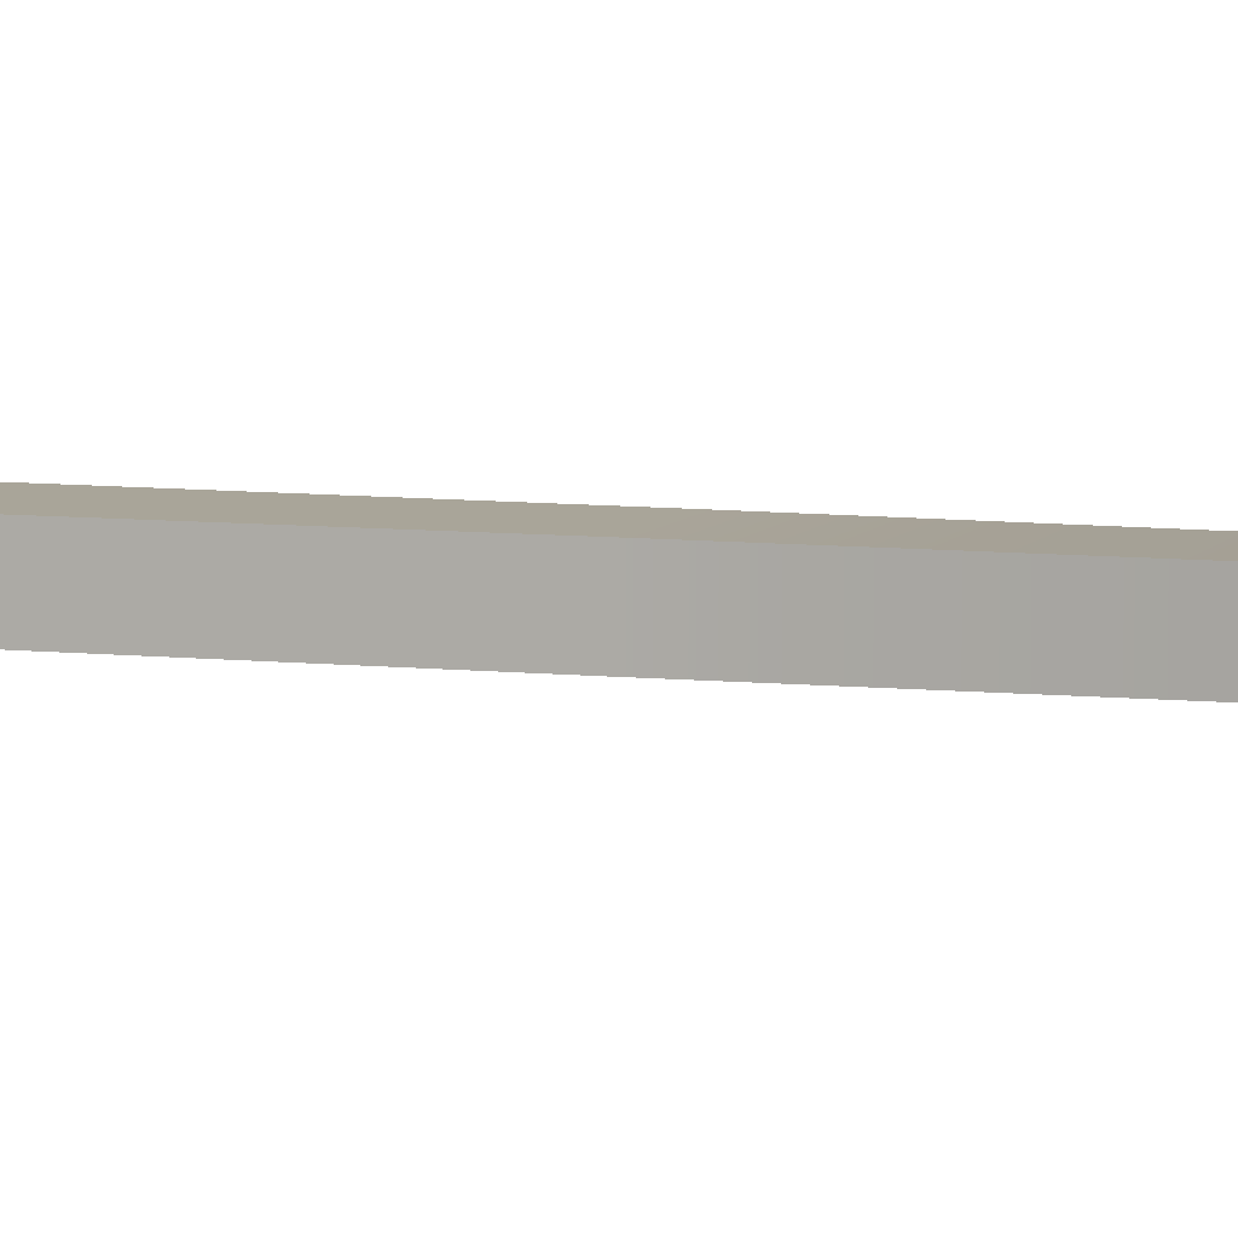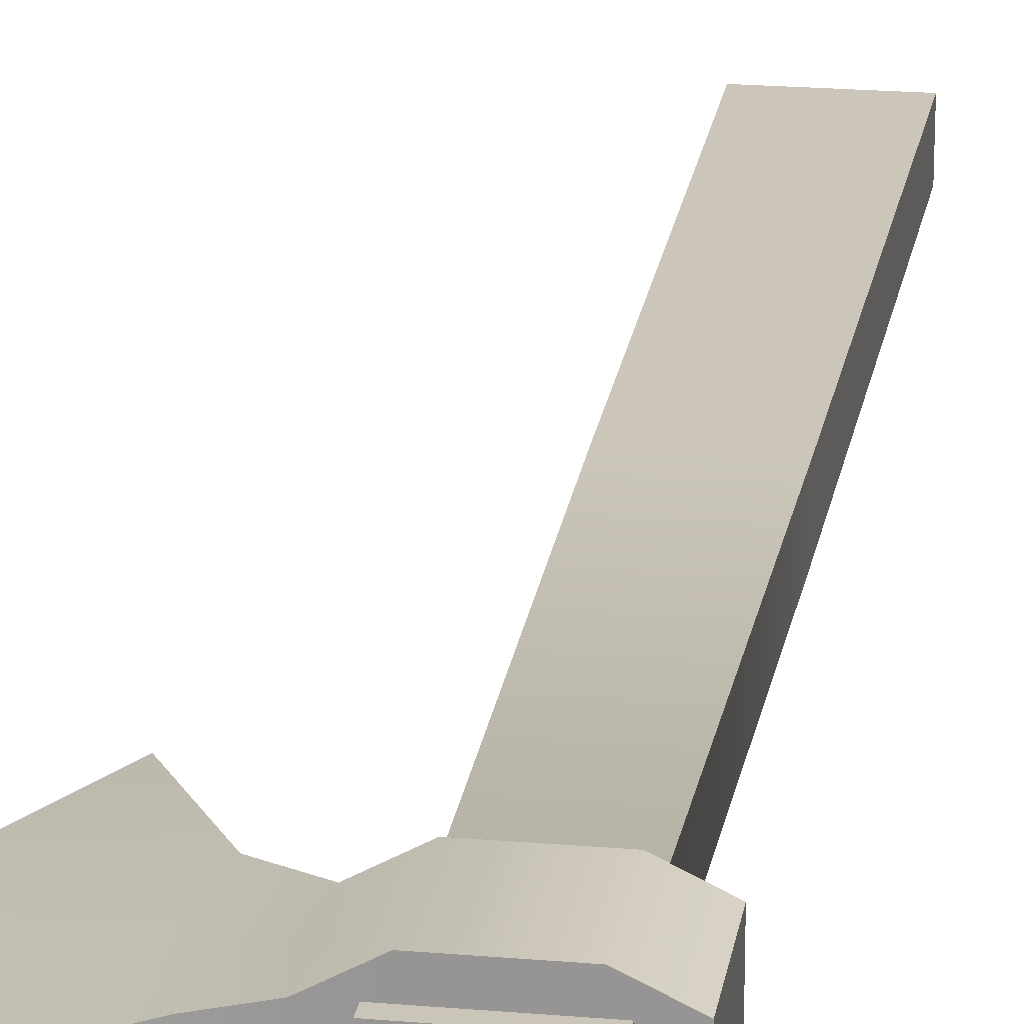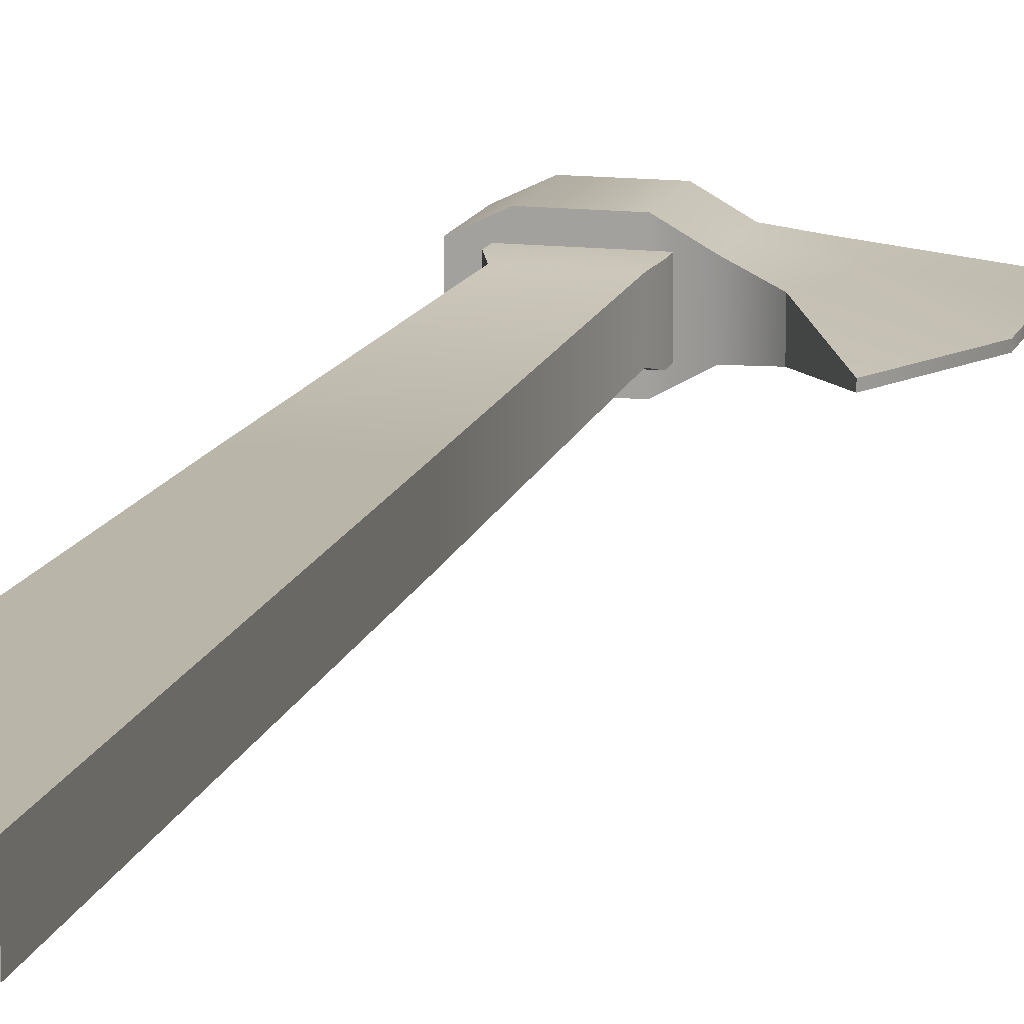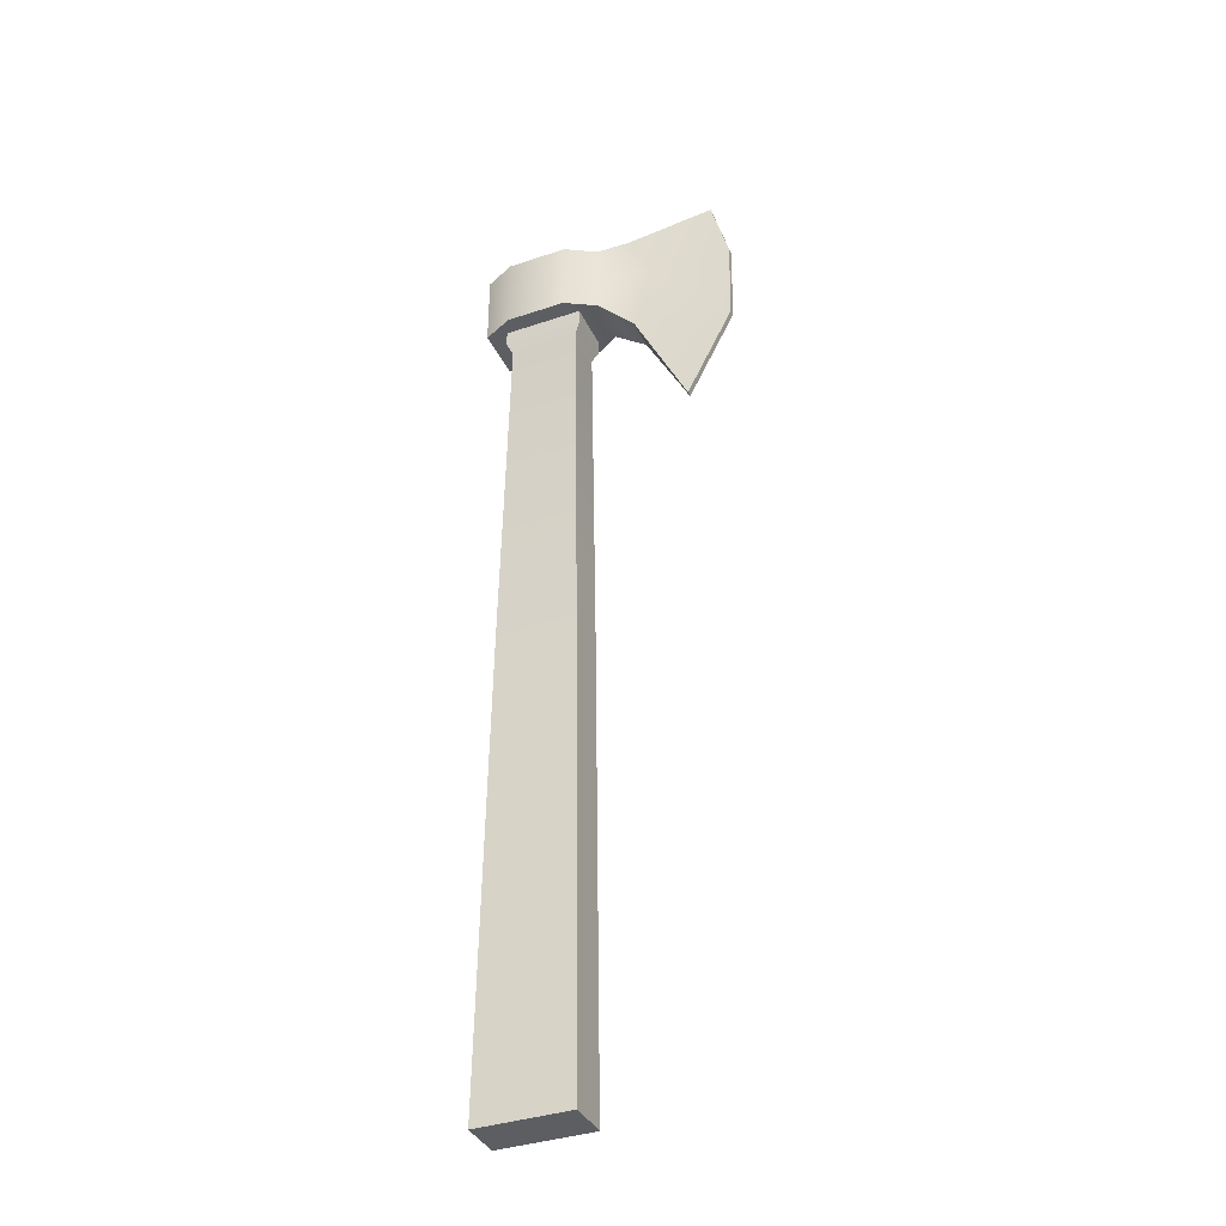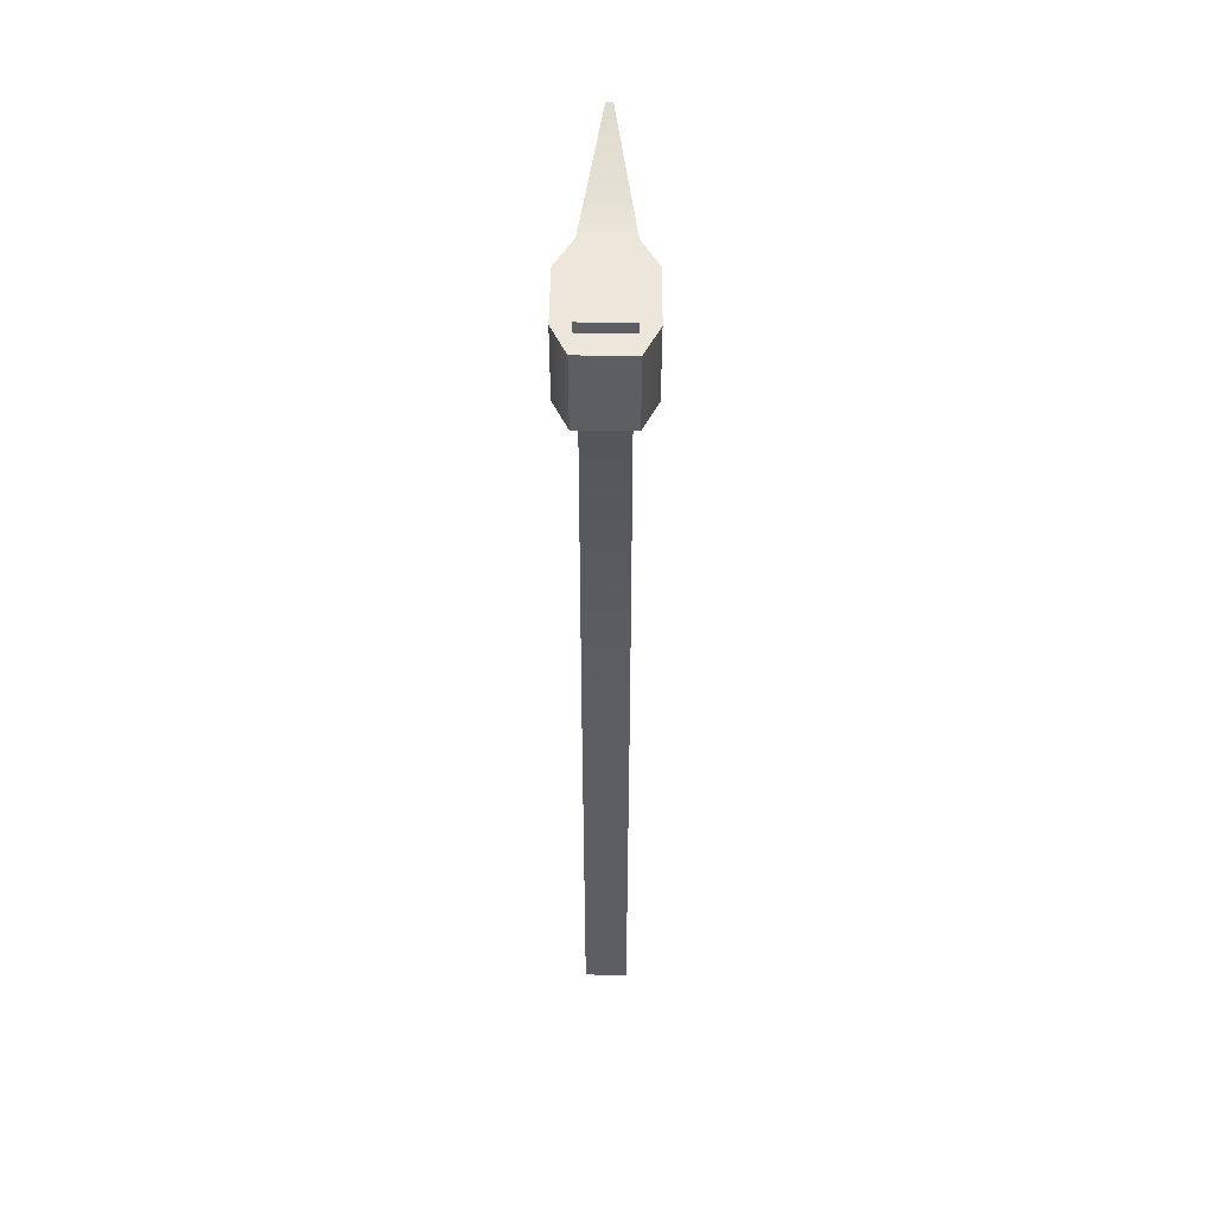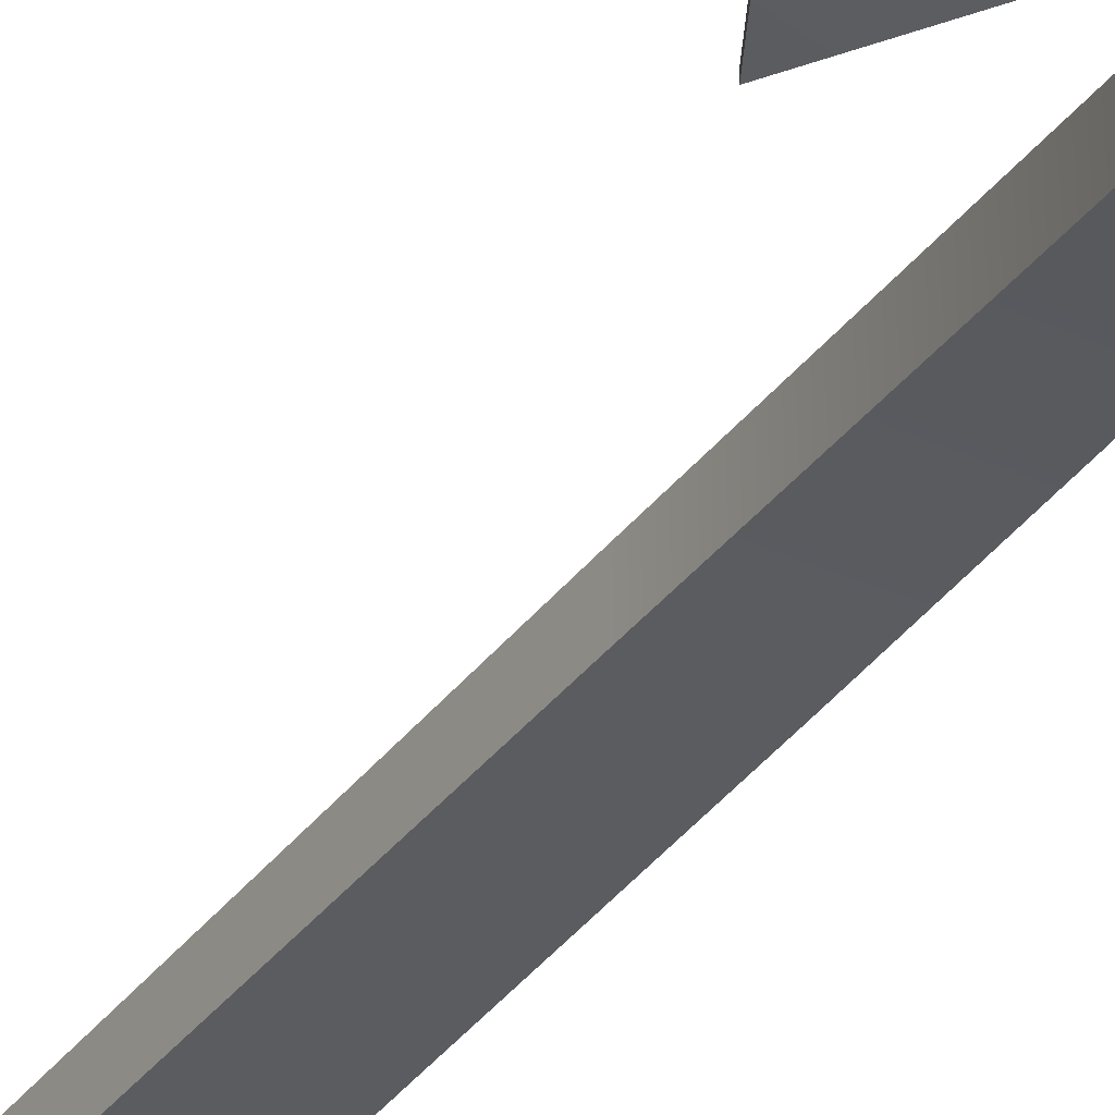
<metadata>
{"format":"obj","ext":"obj","renderer":"f3d","projection":"perspective","resolution":1024,"background":"white","views":[{"elev":7.4,"azim":108.5,"up":"+Z"},{"elev":20.8,"azim":-171.1,"up":"+Z"},{"elev":13.7,"azim":14.6,"up":"+Z"},{"elev":-37.8,"azim":23.2,"up":"+Y"},{"elev":52.0,"azim":-89.2,"up":"+Y"},{"elev":-35.1,"azim":149.5,"up":"+Z"}]}
</metadata>
<code>
o BronseAxe
v -0.05737 -0.2607 0.02644
v -0.04812 0.9171 0.02991
v -0.05737 -0.2607 -0.02644
v -0.04812 0.9171 -0.02991
v 0.05737 -0.2607 0.02644
v 0.04812 0.9171 0.02991
v 0.05737 -0.2607 -0.02644
v 0.04812 0.9171 -0.02991
v -0.04995 0.3282 0.02644
v 0.04995 0.3282 -0.02644
v -0.04995 0.3282 -0.02644
v 0.04995 0.3282 0.02644
v -0.04988 0.7879 0.0301
v 0.04988 0.7879 -0.0301
v -0.04988 0.7879 -0.0301
v 0.04988 0.7879 0.0301
v -0.04263 0.7723 0.02564
v 0.04263 0.7723 -0.02564
v -0.04263 0.7723 -0.02564
v 0.04263 0.7723 0.02564
v -0.07608 0.8072 -0.03267
v 0.07399 0.8072 -0.02966
v -0.07608 0.9041 -0.03267
v 0.07399 0.9041 -0.02966
v 0.1192 0.7661 -0.01977
v 0.1135 0.9103 -0.02319
v 0.2395 0.7558 -0.003687
v 0.2187 0.9458 -0.003687
v 0.1809 0.6418 -0.003687
v -0.07608 0.8072 0.03267
v 0.07399 0.8072 0.02966
v -0.07608 0.9041 0.03267
v 0.07399 0.9041 0.02966
v 0.1192 0.7661 0.01977
v 0.1135 0.9103 0.02319
v 0.2395 0.7558 0.003687
v 0.2187 0.9458 0.003687
v 0.1809 0.6418 0.003687
v -0.03856 0.8072 -0.05068
v 0.03647 0.8072 -0.05068
v 0.03647 0.9041 -0.05068
v -0.03856 0.9041 -0.05068
v -0.03856 0.8072 0.05068
v 0.03647 0.8072 0.05068
v 0.03647 0.9041 0.05068
v -0.03856 0.9041 0.05068
v -0.07608 0.8556 -0.03267
v 0.07399 0.8556 -0.02966
v 0.1426 0.8572 -0.01671
v 0.2409 0.8637 -0.003687
v -0.07608 0.8556 0.03267
v 0.07399 0.8556 0.02966
v 0.1426 0.8572 0.01671
v 0.2409 0.8637 0.003687
v -0.03856 0.8556 0.05068
v 0.03647 0.8556 0.05068
v -0.03856 0.8556 -0.05068
v 0.03647 0.8556 -0.05068
f 4 14 15
f 7 1 3
f 4 6 8
f 6 13 16
f 8 16 14
f 2 15 13
f 9 3 1
f 10 5 7
f 5 9 1
f 3 10 7
f 13 19 17
f 17 11 9
f 15 18 19
f 18 11 19
f 13 20 16
f 17 12 20
f 16 18 14
f 20 10 18
f 41 48 58
f 49 22 48
f 49 28 50
f 25 27 29
f 52 45 56
f 31 53 52
f 53 37 35
f 34 38 36
f 21 51 47
f 40 31 44
f 23 46 42
f 24 35 26
f 25 31 22
f 28 54 50
f 28 35 37
f 27 38 29
f 41 33 24
f 40 43 39
f 39 30 21
f 56 46 55
f 55 32 51
f 42 58 57
f 23 57 47
f 42 45 41
f 47 39 21
f 57 40 39
f 43 51 30
f 44 55 43
f 50 36 27
f 47 32 23
f 36 53 34
f 52 35 33
f 31 56 44
f 49 27 25
f 26 48 24
f 58 22 40
f 29 34 25
f 4 8 14
f 7 5 1
f 4 2 6
f 6 2 13
f 8 6 16
f 2 4 15
f 9 11 3
f 10 12 5
f 5 12 9
f 3 11 10
f 13 15 19
f 17 19 11
f 15 14 18
f 18 10 11
f 13 17 20
f 17 9 12
f 16 20 18
f 20 12 10
f 41 24 48
f 49 25 22
f 49 26 28
f 52 33 45
f 31 34 53
f 53 54 37
f 21 30 51
f 40 22 31
f 23 32 46
f 24 33 35
f 25 34 31
f 28 37 54
f 28 26 35
f 27 36 38
f 41 45 33
f 40 44 43
f 39 43 30
f 56 45 46
f 55 46 32
f 42 41 58
f 23 42 57
f 42 46 45
f 47 57 39
f 57 58 40
f 43 55 51
f 44 56 55
f 50 54 36
f 47 51 32
f 36 54 53
f 52 53 35
f 31 52 56
f 49 50 27
f 26 49 48
f 58 48 22
f 29 38 34

</code>
